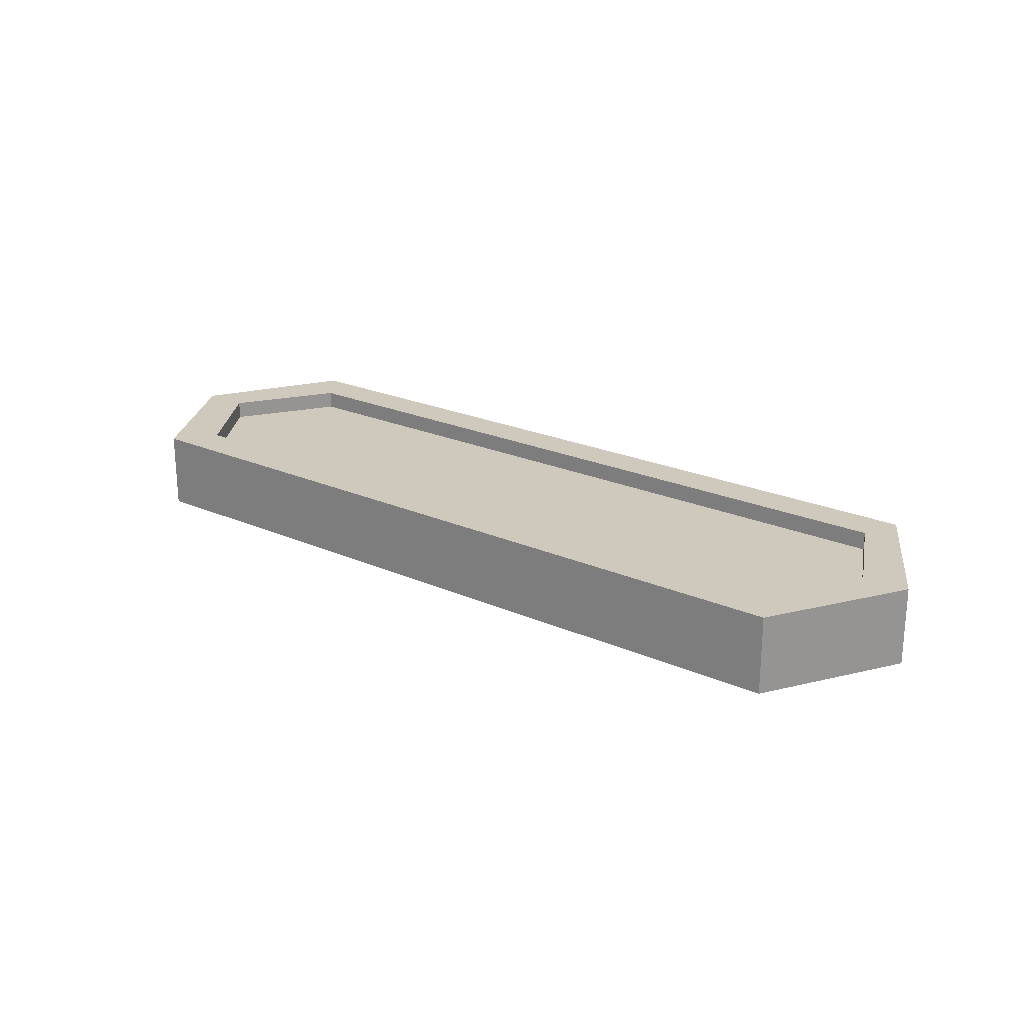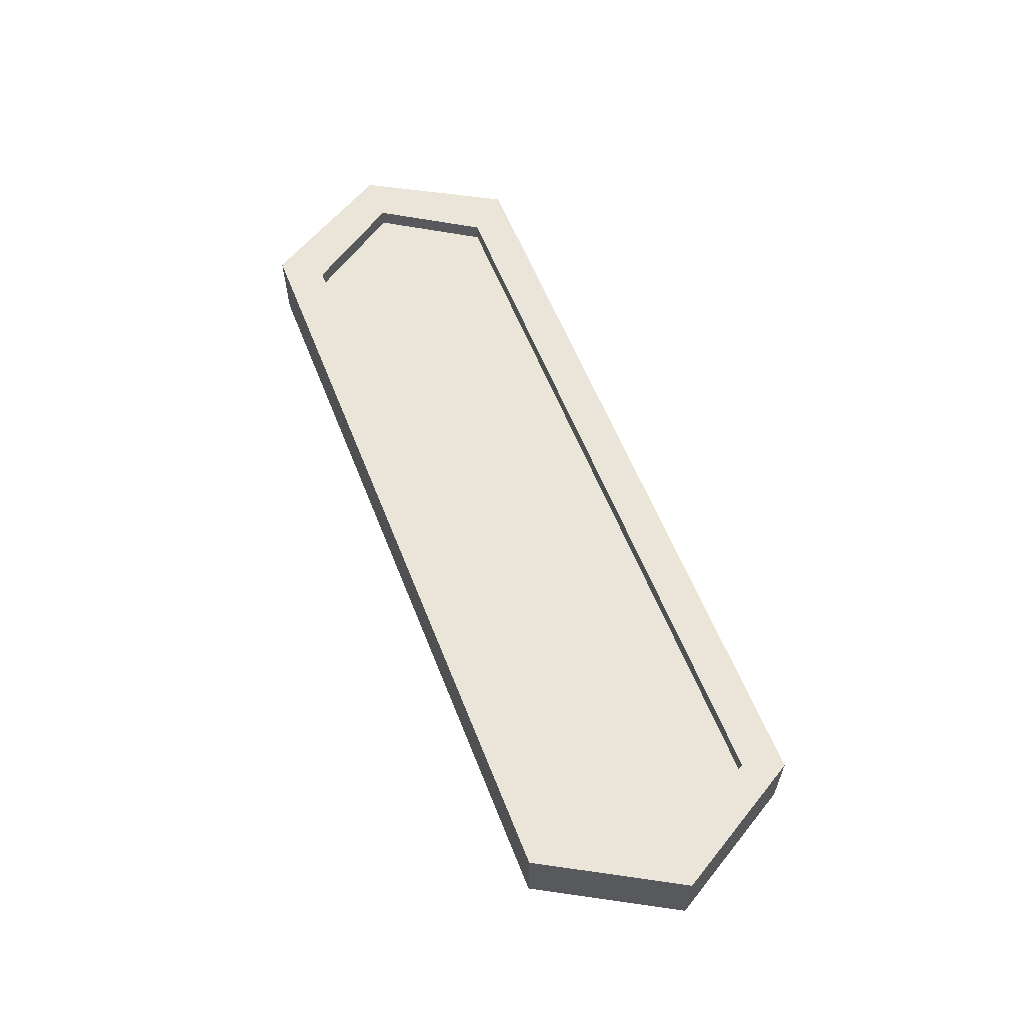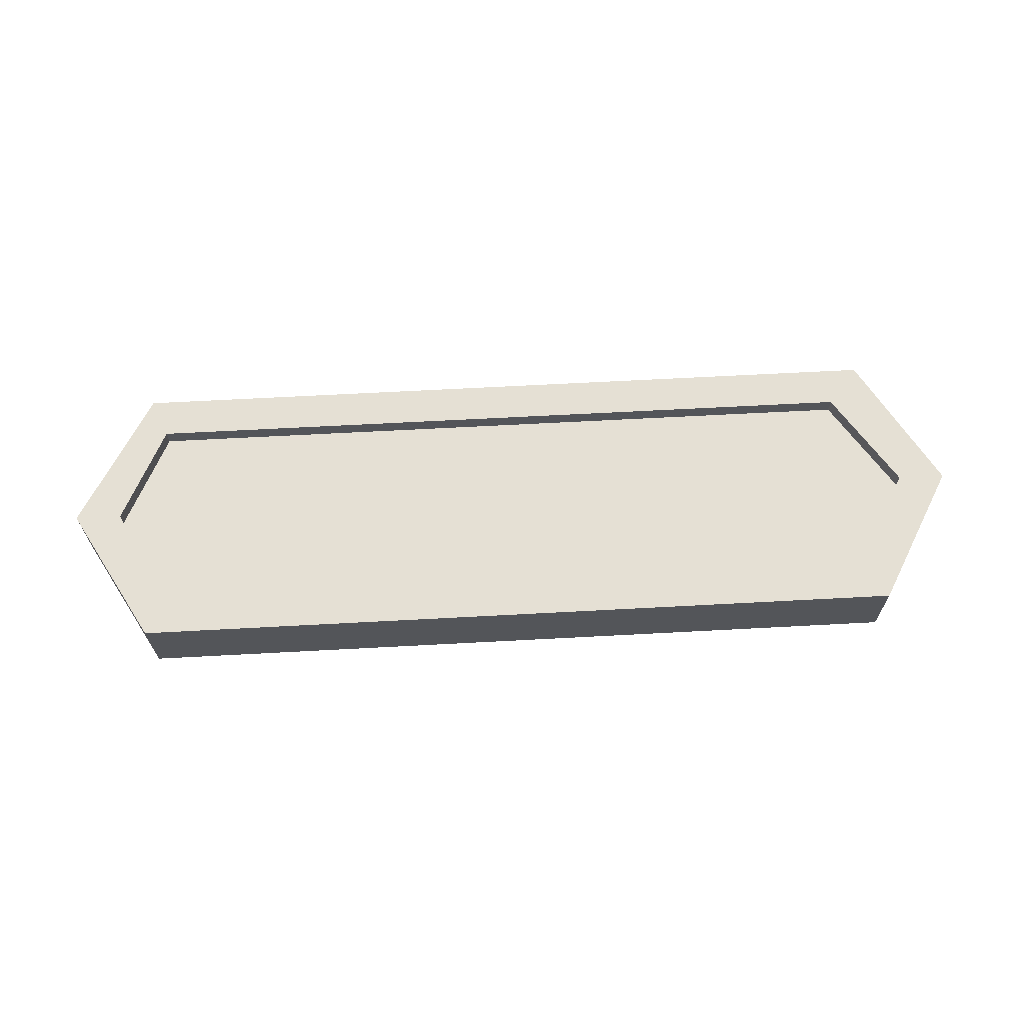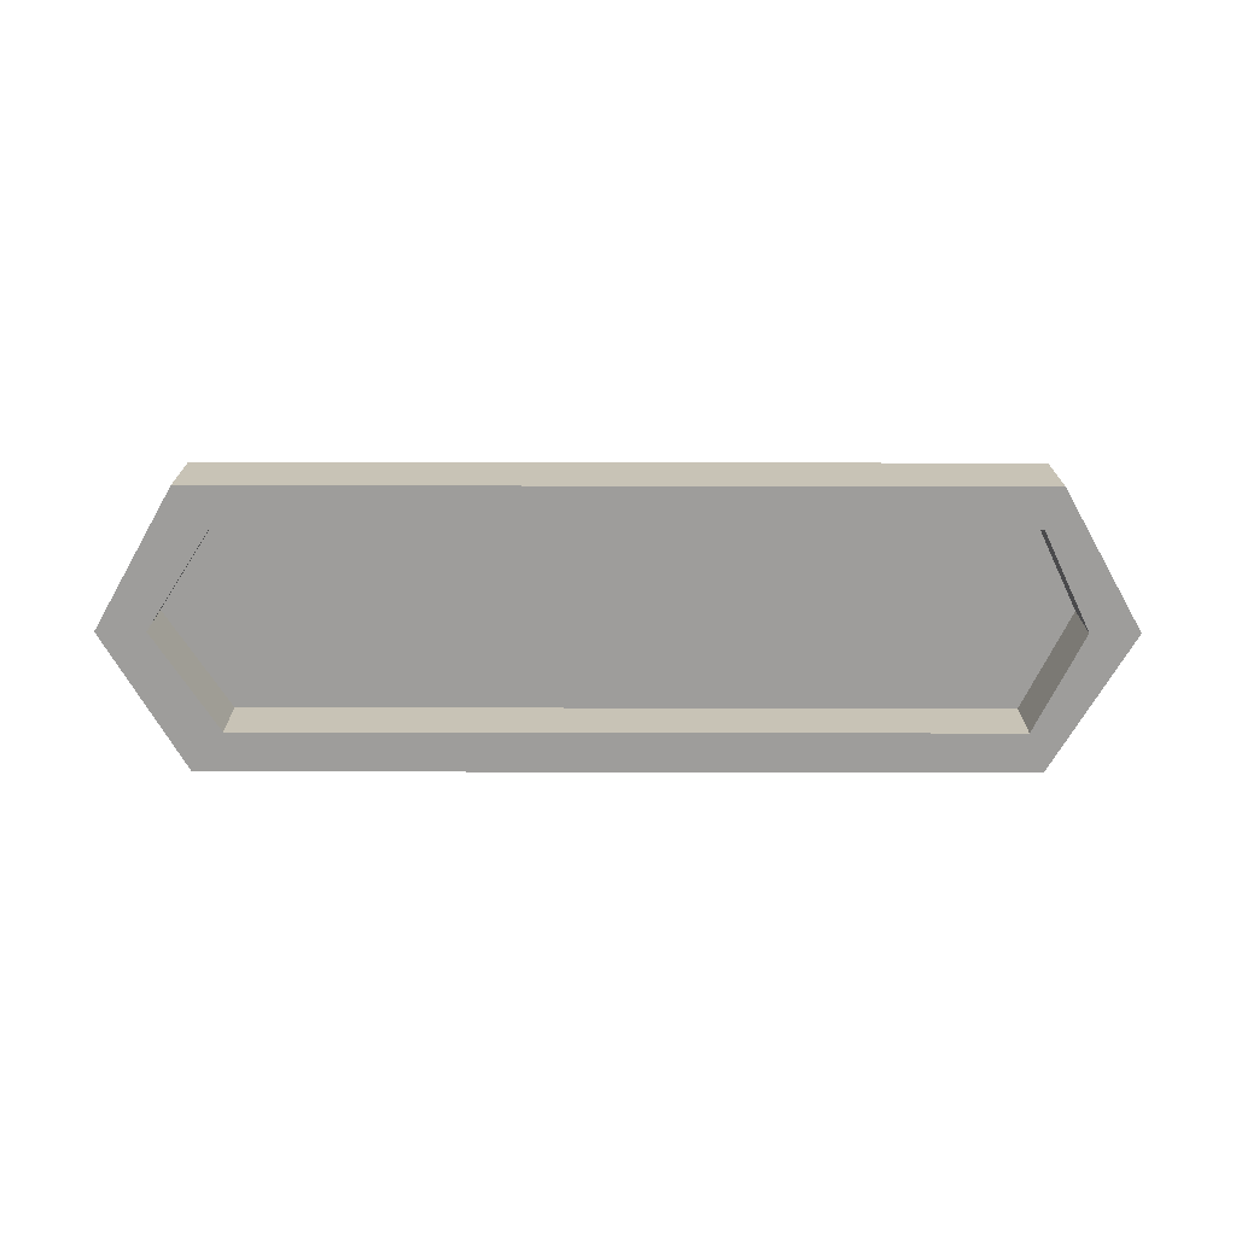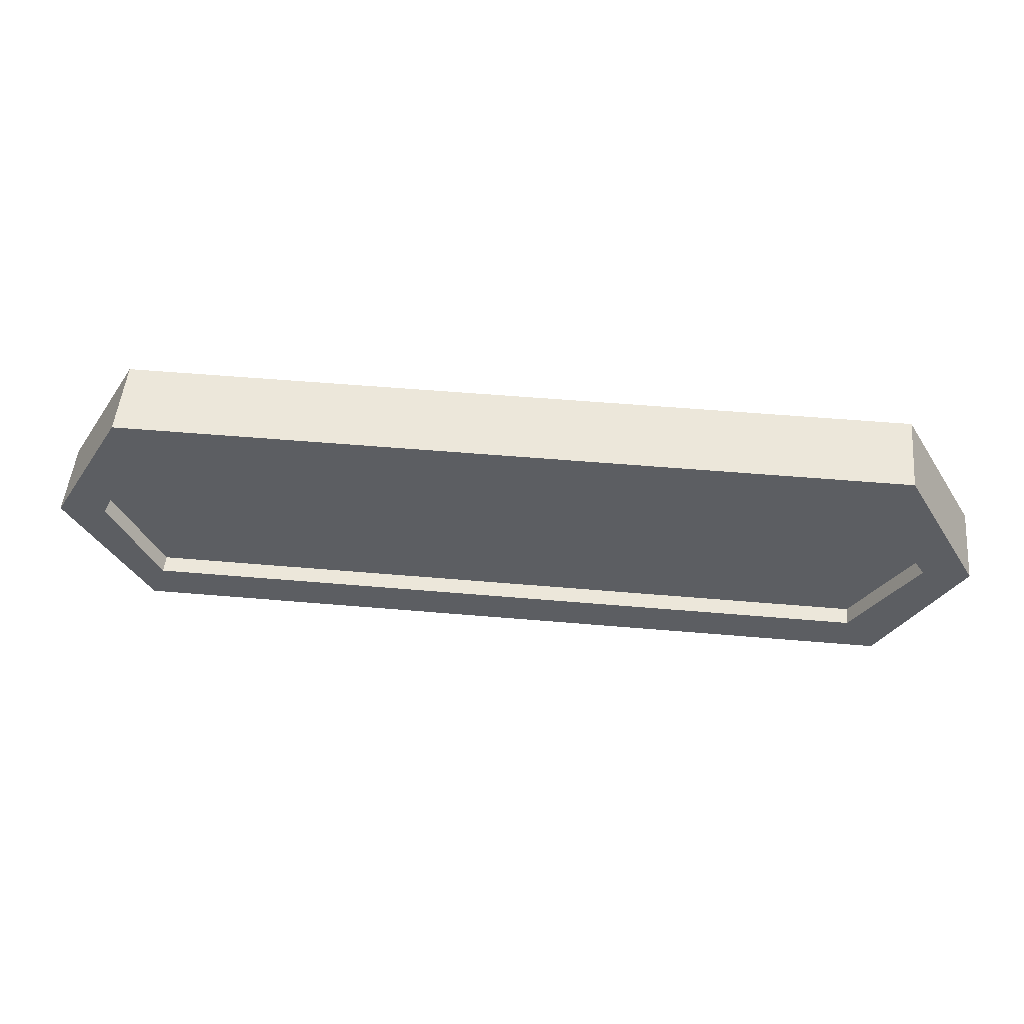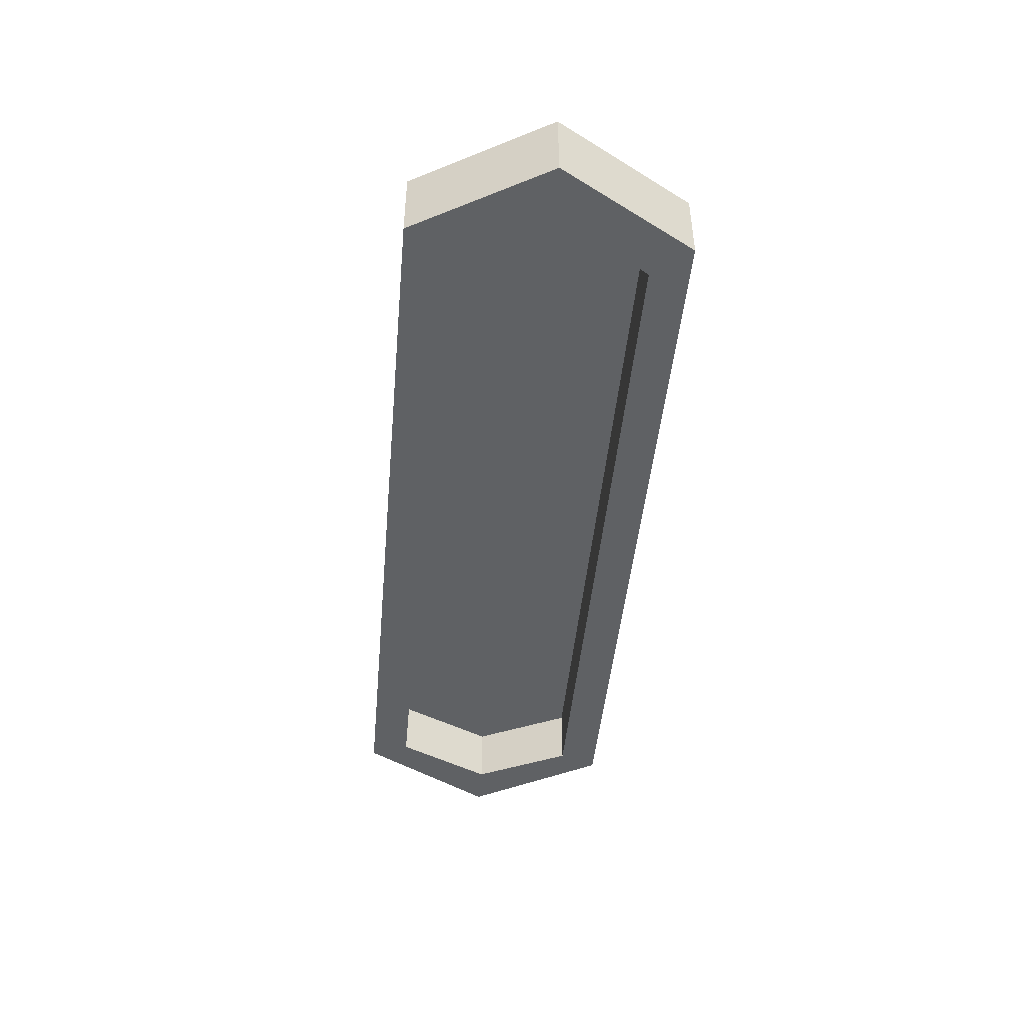
<metadata>
{"format":"obj","ext":"obj","renderer":"f3d","projection":"perspective","resolution":1024,"background":"white","views":[{"elev":22.5,"azim":37.3,"up":"+Y"},{"elev":59.6,"azim":68.5,"up":"+Y"},{"elev":65.4,"azim":176.9,"up":"+Y"},{"elev":-70.5,"azim":-0.1,"up":"+Y"},{"elev":51.5,"azim":-174.6,"up":"+Z"},{"elev":-46.0,"azim":-95.2,"up":"+Y"}]}
</metadata>
<code>
v 104.9 19.62 -219.5
v 104.4 19.62 -218.7
v 104.4 19.62 -220.4
v 104.9 19.12 -219.5
v 104.4 19.12 -220.4
v 104.4 19.12 -218.7
v 99.4 19.12 -218.7
v 99.4 19.62 -218.7
v 98.9 19.12 -219.5
v 99.4 19.12 -220.4
v 98.9 19.62 -219.5
v 99.4 19.62 -220.4
v 104.6 19.62 -219.5
v 104.6 19.12 -219.5
v 104.3 19.12 -218.9
v 99.6 19.12 -218.9
v 99.6 19.62 -218.9
v 104.3 19.62 -218.9
v 99.2 19.12 -219.5
v 99.2 19.62 -219.5
v 104.3 19.12 -220.2
v 104.3 19.62 -220.2
v 99.6 19.62 -220.2
v 99.6 19.12 -220.2
o Mesh59_Group64_Group61_Model
f 1 13 2
f 1 3 13
f 5 3 1
f 4 14 5
f 4 6 14
f 4 1 2
f 6 2 8
f 7 15 6
f 16 15 7
f 16 17 18
f 19 20 17
f 19 16 7
f 9 19 7
f 9 10 19
f 9 11 12
f 7 8 11
f 11 8 20
f 20 8 17
f 17 8 18
f 8 2 18
f 18 2 13
f 15 18 13
f 15 14 6
f 14 13 22
f 21 5 14
f 10 5 21
f 10 12 3
f 12 22 3
f 23 22 12
f 21 22 23
f 24 10 21
f 19 10 24
f 24 23 20
f 20 23 12
f 11 20 12
f 22 13 3
f 4 5 1
f 6 4 2
f 7 6 8
f 15 16 18
f 16 19 17
f 10 9 12
f 9 7 11
f 14 15 13
f 21 14 22
f 5 10 3
f 24 21 23
f 19 24 20
v 104.6 19.51 -219.5
v 104.3 19.51 -220.2
v 99.6 19.51 -220.2
v 99.2 19.51 -219.5
v 104.6 19.38 -219.5
v 104.3 19.38 -220.2
v 104.3 19.51 -218.9
v 104.3 19.38 -218.9
v 99.6 19.51 -218.9
v 99.2 19.38 -219.5
v 99.6 19.38 -218.9
v 99.6 19.38 -220.2
o Mesh60_Group65_Group61_Model
f 26 27 28
f 25 29 30
f 31 32 29
f 33 31 25
f 28 34 35
f 27 36 34
f 26 30 36
f 33 35 32
f 25 26 28
f 26 25 30
f 25 31 29
f 28 33 25
f 33 28 35
f 28 27 34
f 27 26 36
f 31 33 32

</code>
